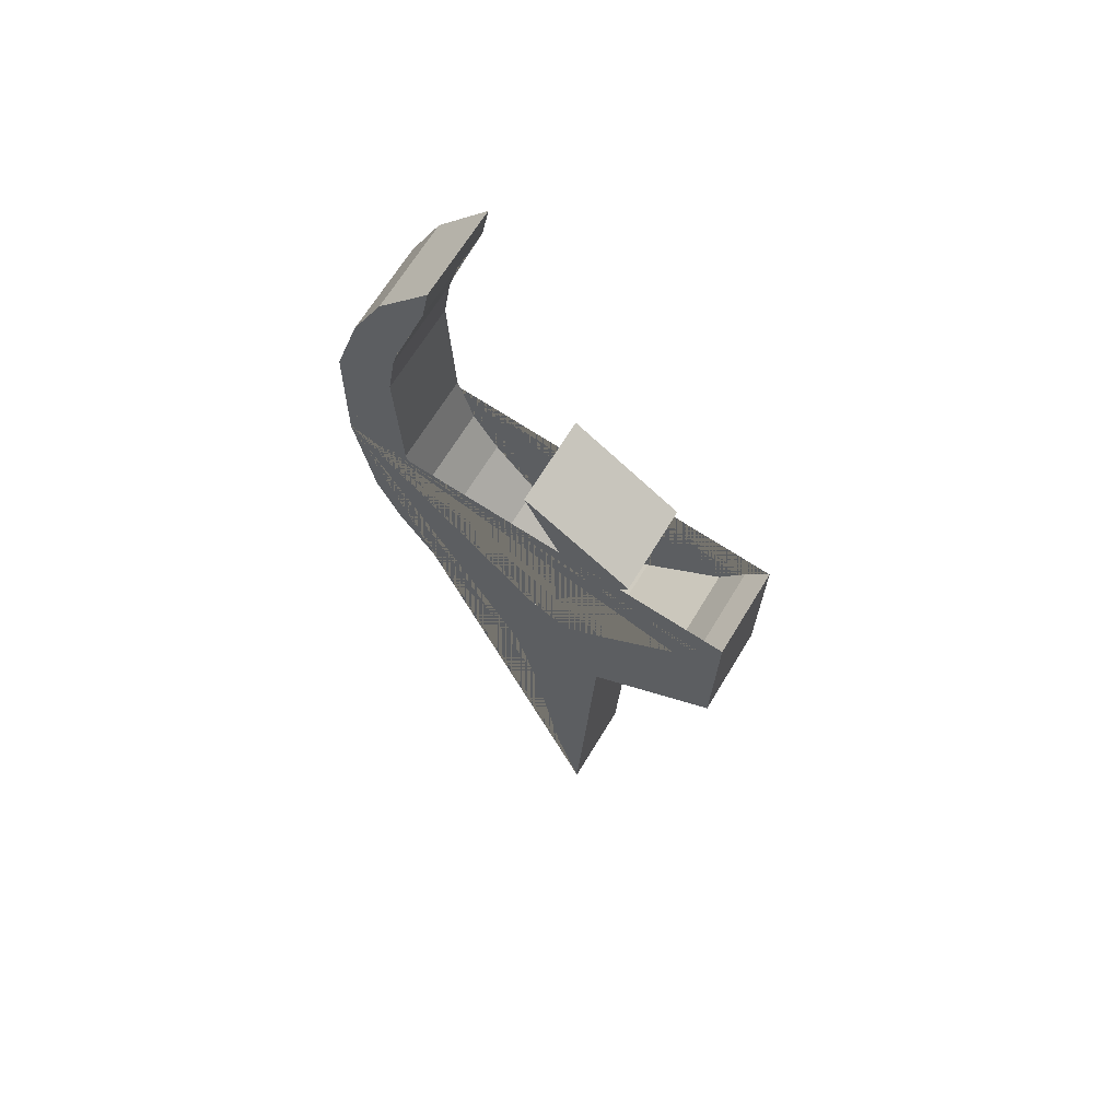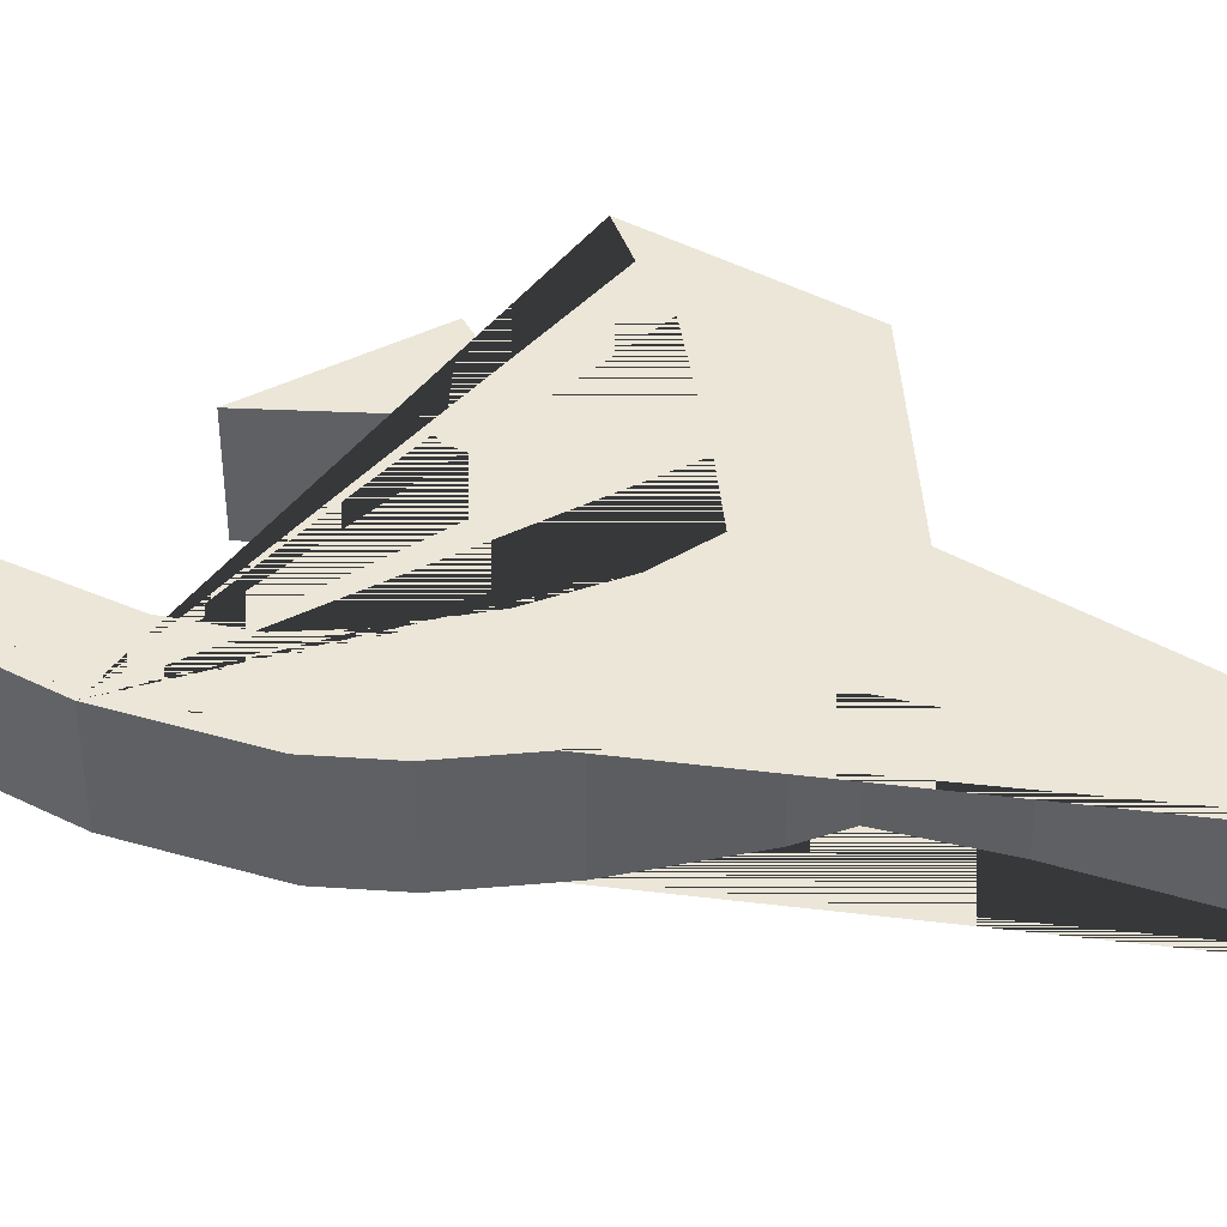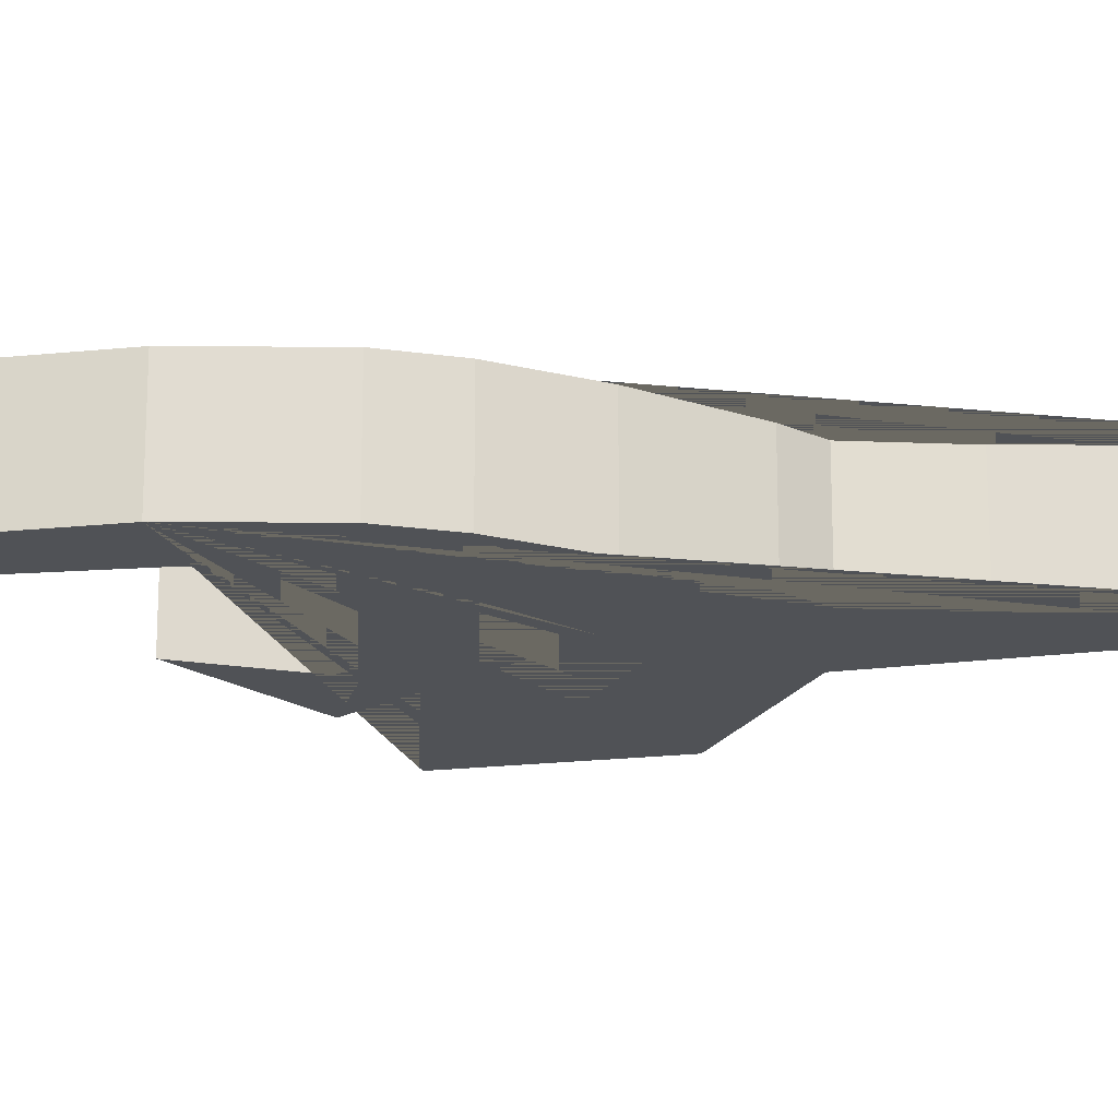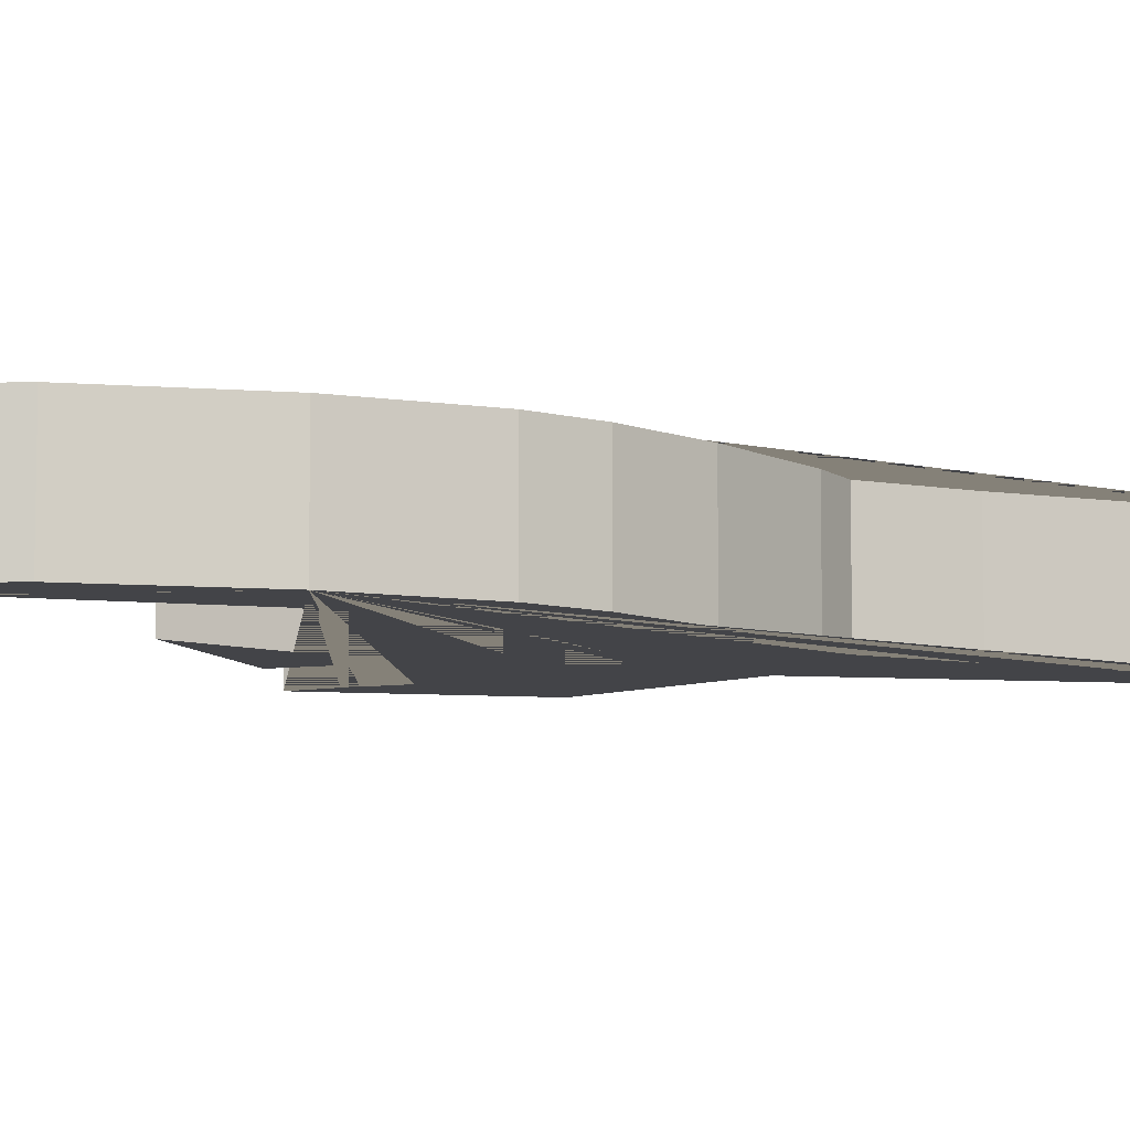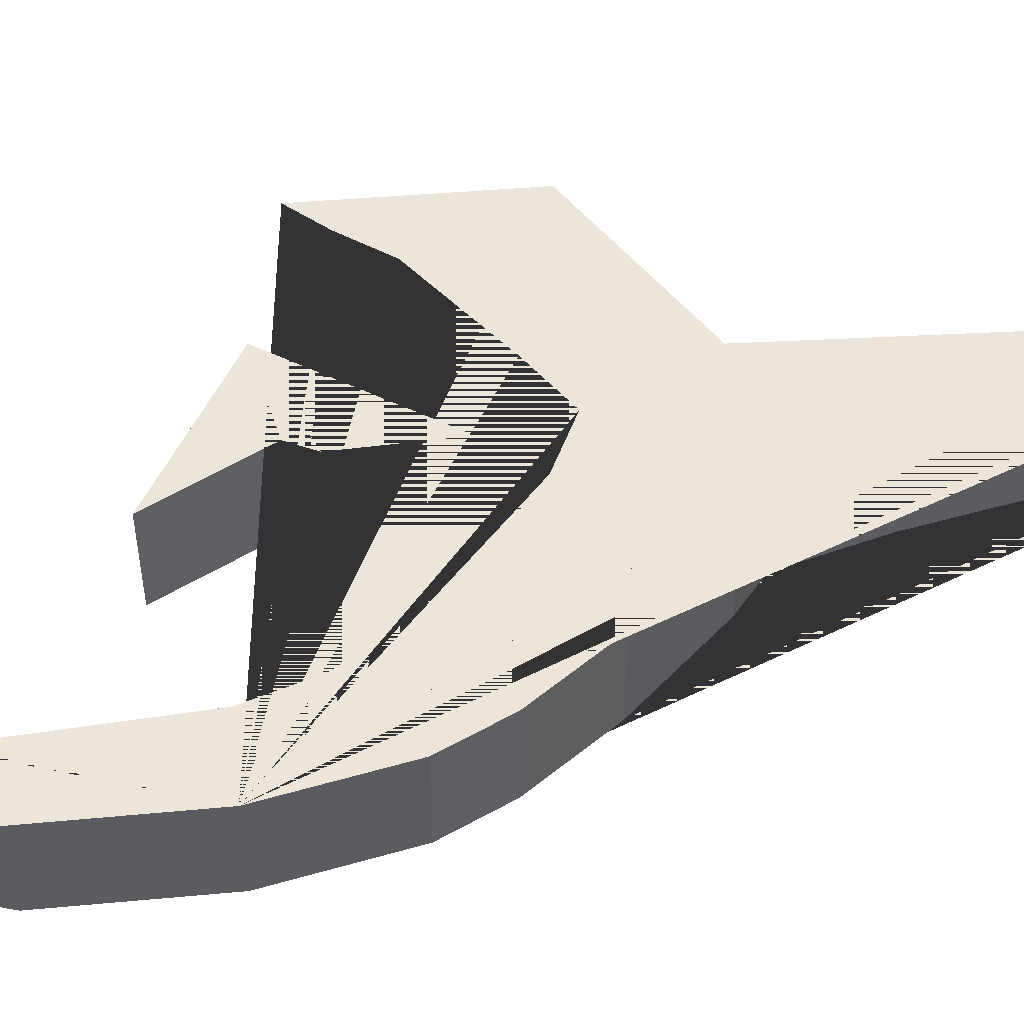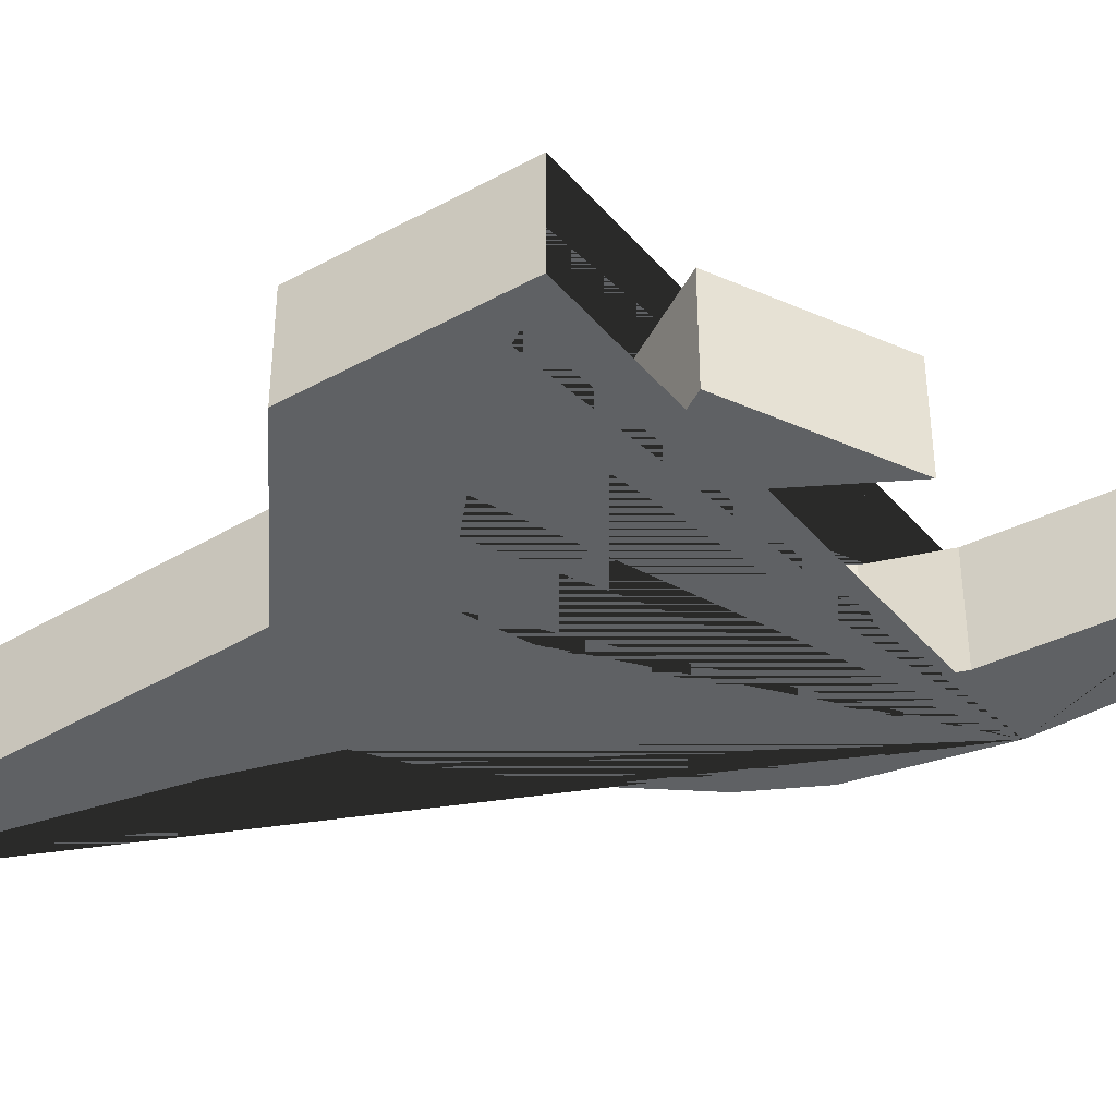
<metadata>
{"format":"obj","ext":"obj","renderer":"f3d","projection":"perspective","resolution":1024,"background":"white","views":[{"elev":66.2,"azim":31.0,"up":"+Y"},{"elev":46.5,"azim":-61.1,"up":"+Z"},{"elev":-20.7,"azim":-80.0,"up":"+Z"},{"elev":-8.3,"azim":-102.8,"up":"+Z"},{"elev":55.1,"azim":-96.2,"up":"+Z"},{"elev":-45.7,"azim":120.8,"up":"+Z"}]}
</metadata>
<code>
o sinrunes2.001
v -0.1108 0.7766 -0.02532
v -0.1494 0.7302 -0.02532
v -0.1729 0.6827 -0.02532
v -0.1921 0.6208 -0.02532
v -0.1931 0.5262 -0.02532
v -0.1784 0.4487 -0.02532
v -0.1608 0.4103 -0.02532
v -0.1276 0.3621 -0.02532
v -0.0803 0.3081 -0.02532
v -0.05887 0.2896 -0.02532
v -0.04389 0.2302 -0.02532
v -0.0185 0.08955 -0.02532
v 2.3e-05 0.02398 -0.02532
v 0.01548 0.3016 -0.02532
v 0.1118 0.3655 -0.02532
v 0.115 0.487 -0.02532
v 0.09693 0.4658 -0.02532
v 0.0777 0.4378 -0.02532
v 0.01862 0.3911 -0.02532
v -0.01329 0.3685 -0.02532
v -0.04535 0.385 -0.02532
v -0.08268 0.4167 -0.02532
v -0.115 0.455 -0.02532
v -0.1343 0.4862 -0.02532
v -0.1464 0.5261 -0.02532
v -0.1512 0.6238 -0.02532
v -0.1454 0.6609 -0.02532
v -0.1356 0.6974 -0.02532
v -0.1161 0.748 -0.02532
v -0.09885 0.4359 -0.02532
v 0.09184 0.4584 -0.02532
v -0.1403 0.5061 -0.02532
v -0.04704 0.5613 -0.02532
v 0.03783 0.5073 -0.02532
v -0.02189 0.4144 -0.02532
v -0.02333 0.4801 -0.02532
v -0.01545 0.4966 -0.02532
v -0.1108 0.7766 0.04407
v -0.1494 0.7302 0.04407
v -0.1729 0.6827 0.04407
v -0.1921 0.6208 0.04407
v -0.1931 0.5262 0.04407
v -0.1784 0.4487 0.04407
v -0.1608 0.4103 0.04407
v -0.1276 0.3621 0.04407
v -0.0803 0.3081 0.04407
v -0.05887 0.2896 0.04407
v -0.04389 0.2302 0.04407
v -0.0185 0.08955 0.04407
v 2.3e-05 0.02398 0.04407
v 0.01548 0.3016 0.04407
v 0.1118 0.3655 0.04407
v 0.115 0.487 0.04407
v 0.09693 0.4658 0.04407
v 0.0777 0.4378 0.04407
v 0.01862 0.3911 0.04407
v -0.01329 0.3685 0.04407
v -0.04535 0.385 0.04407
v -0.08268 0.4167 0.04407
v -0.115 0.455 0.04407
v -0.1343 0.4862 0.04407
v -0.1464 0.5261 0.04407
v -0.1512 0.6238 0.04407
v -0.1454 0.6609 0.04407
v -0.1356 0.6974 0.04407
v -0.1161 0.748 0.04407
v -0.09885 0.4359 0.04407
v 0.09184 0.4584 0.04407
v -0.1403 0.5061 0.04407
v -0.04704 0.5613 0.04407
v 0.03783 0.5073 0.04407
v -0.02189 0.4144 0.04407
v -0.02333 0.4801 0.04407
v -0.01545 0.4966 0.04407
f 5 4 3 2 1 29 28 27 26 25 32 24 23 30 22 21 20 19 18 31 17 16 15 14 13 12 11 10 9 8 7 6
f 34 35 36 37 33
f 42 43 44 45 46 47 48 49 50 51 52 53 54 68 55 56 57 58 59 67 60 61 69 62 63 64 65 66 38 39 40 41
f 71 70 74 73 72
f 19 20 57 56
f 6 7 44 43
f 34 33 70 71
f 20 21 58 57
f 7 8 45 44
f 35 34 71 72
f 21 22 59 58
f 8 9 46 45
f 36 35 72 73
f 30 23 60 67
f 9 10 47 46
f 37 36 73 74
f 23 24 61 60
f 10 11 48 47
f 33 37 74 70
f 32 25 62 69
f 11 12 49 48
f 25 26 63 62
f 12 13 50 49
f 26 27 64 63
f 13 14 51 50
f 27 28 65 64
f 14 15 52 51
f 1 2 39 38
f 28 29 66 65
f 15 16 53 52
f 2 3 40 39
f 29 1 38 66
f 16 17 54 53
f 3 4 41 40
f 22 30 67 59
f 31 18 55 68
f 4 5 42 41
f 17 31 68 54
f 18 19 56 55
f 5 6 43 42
f 24 32 69 61

</code>
